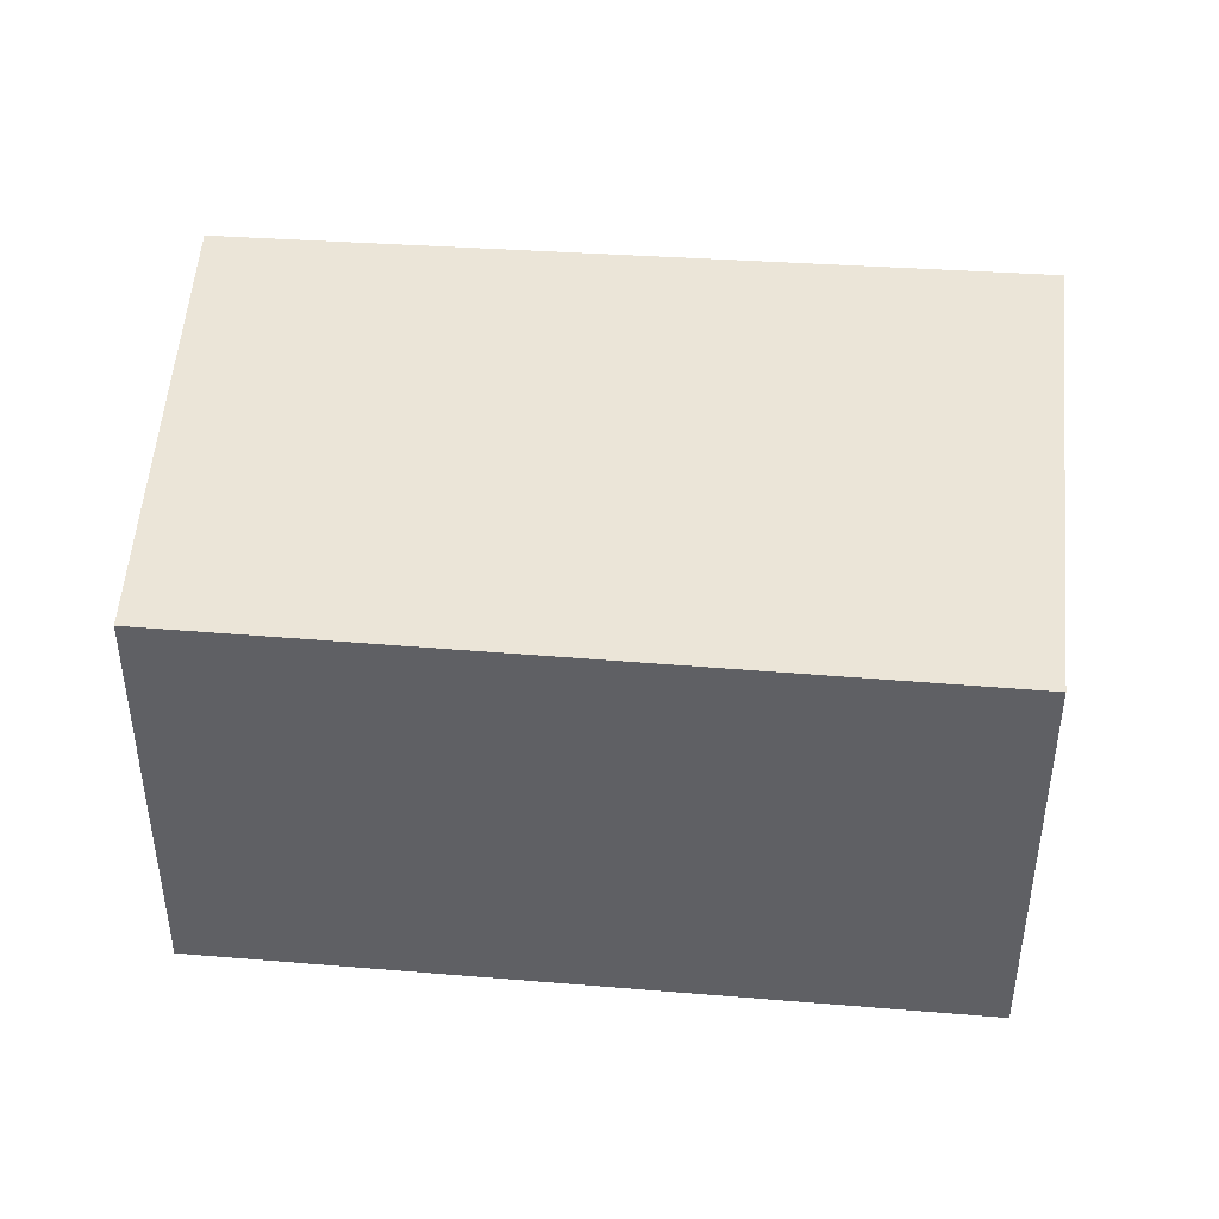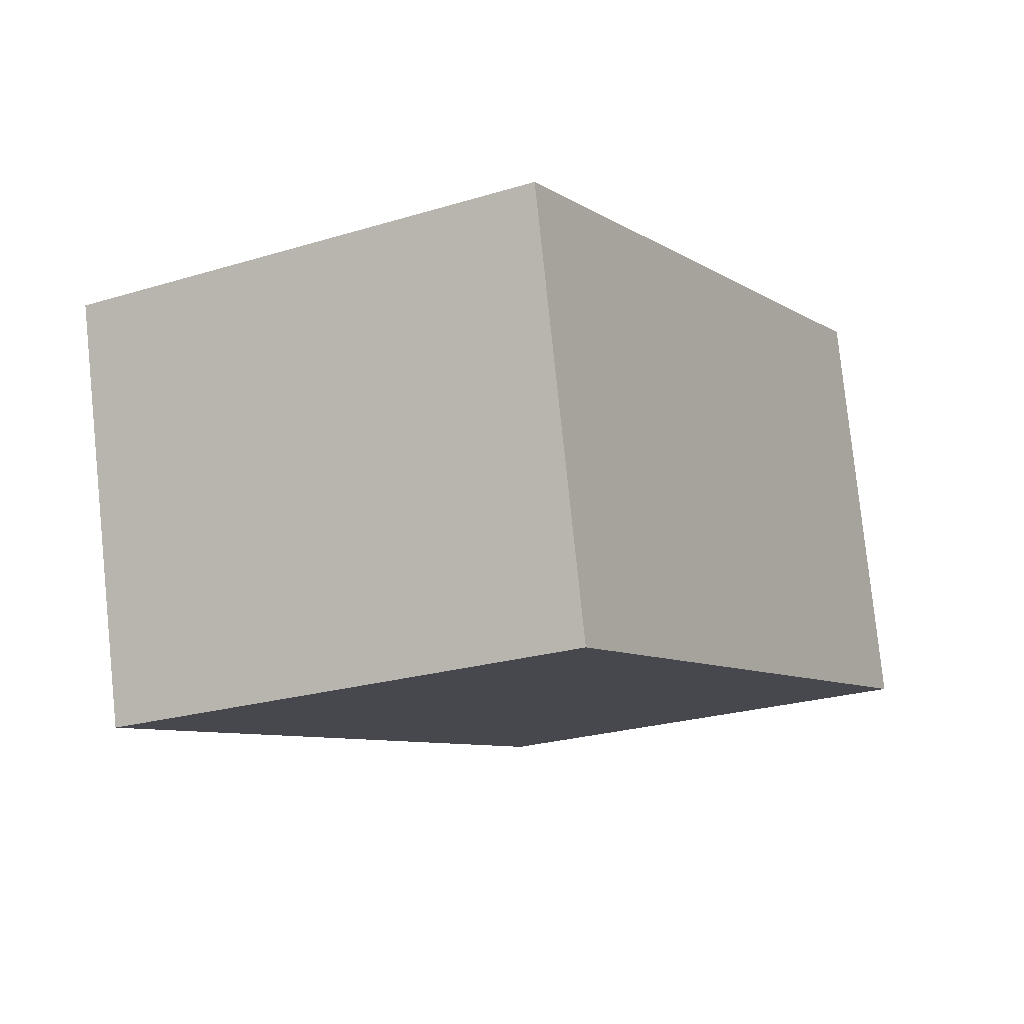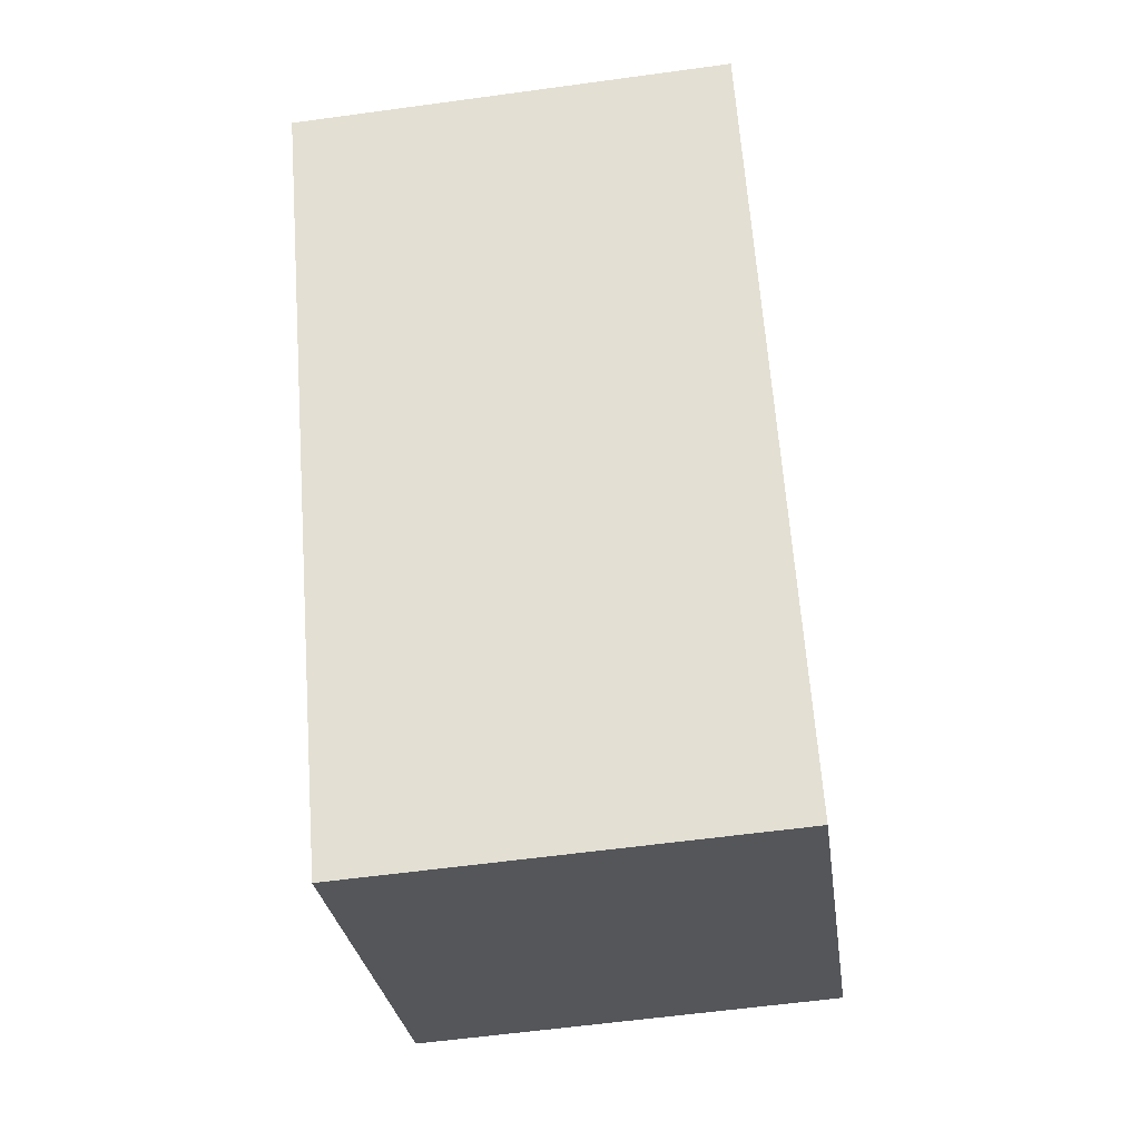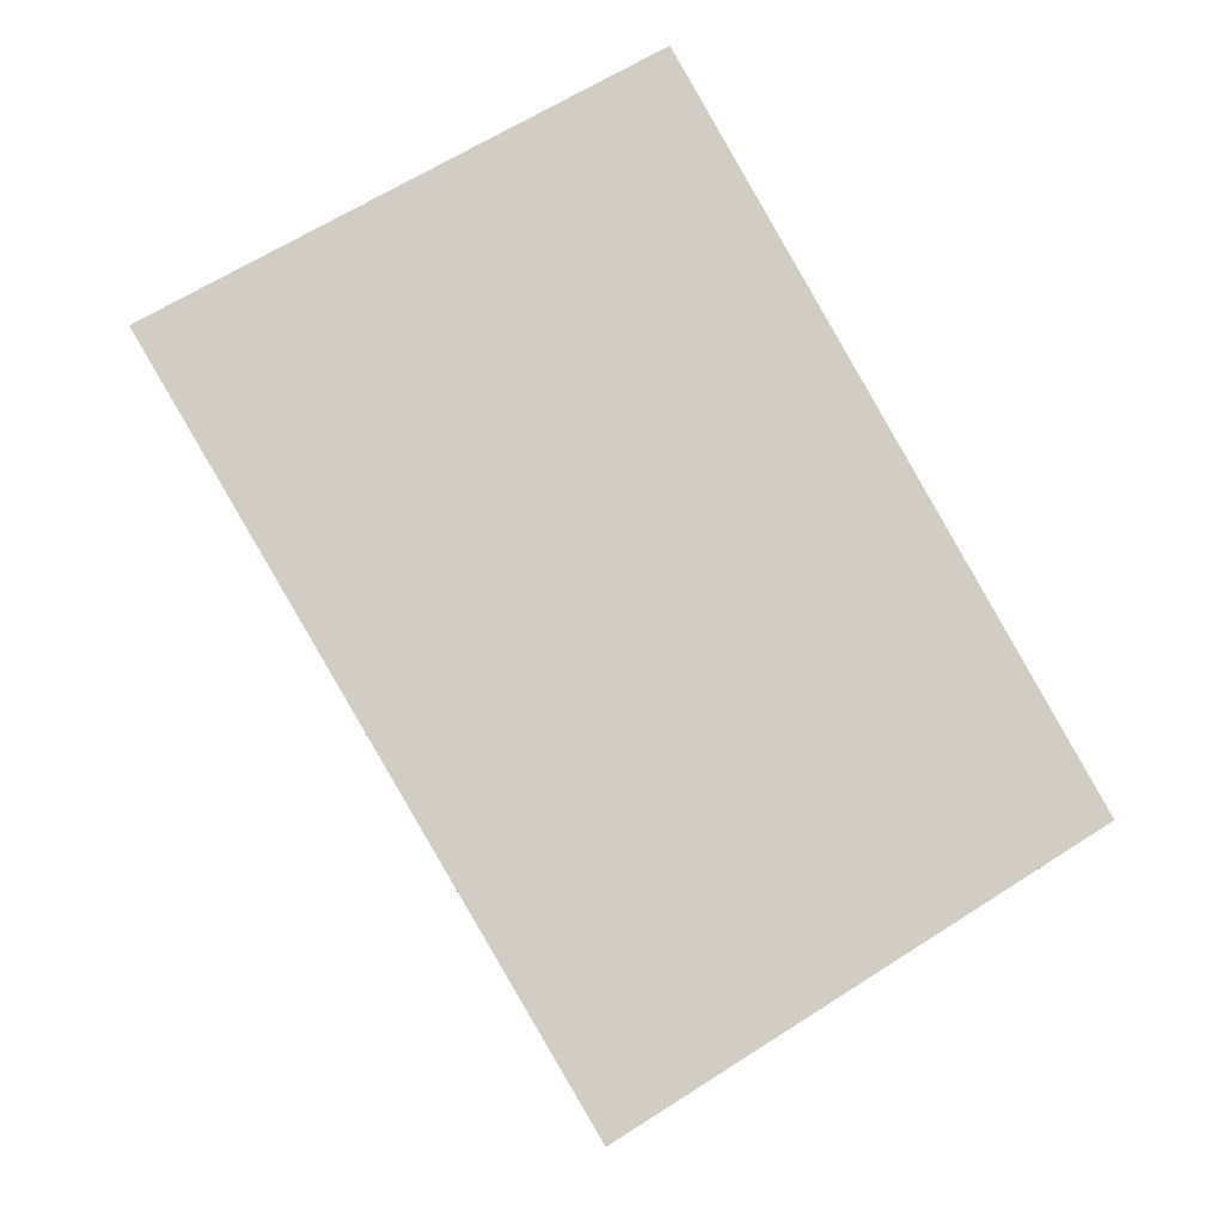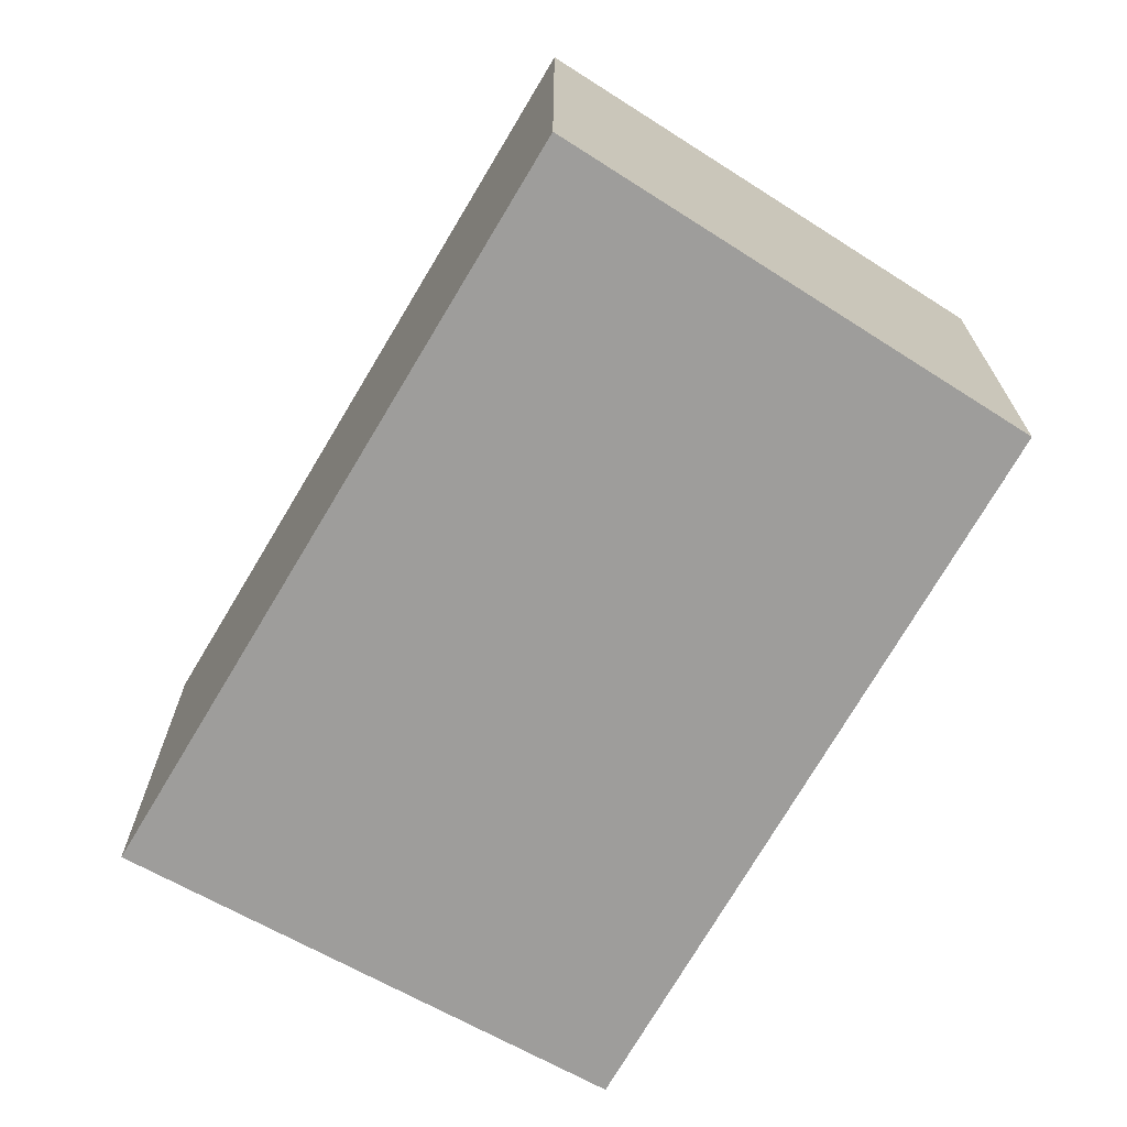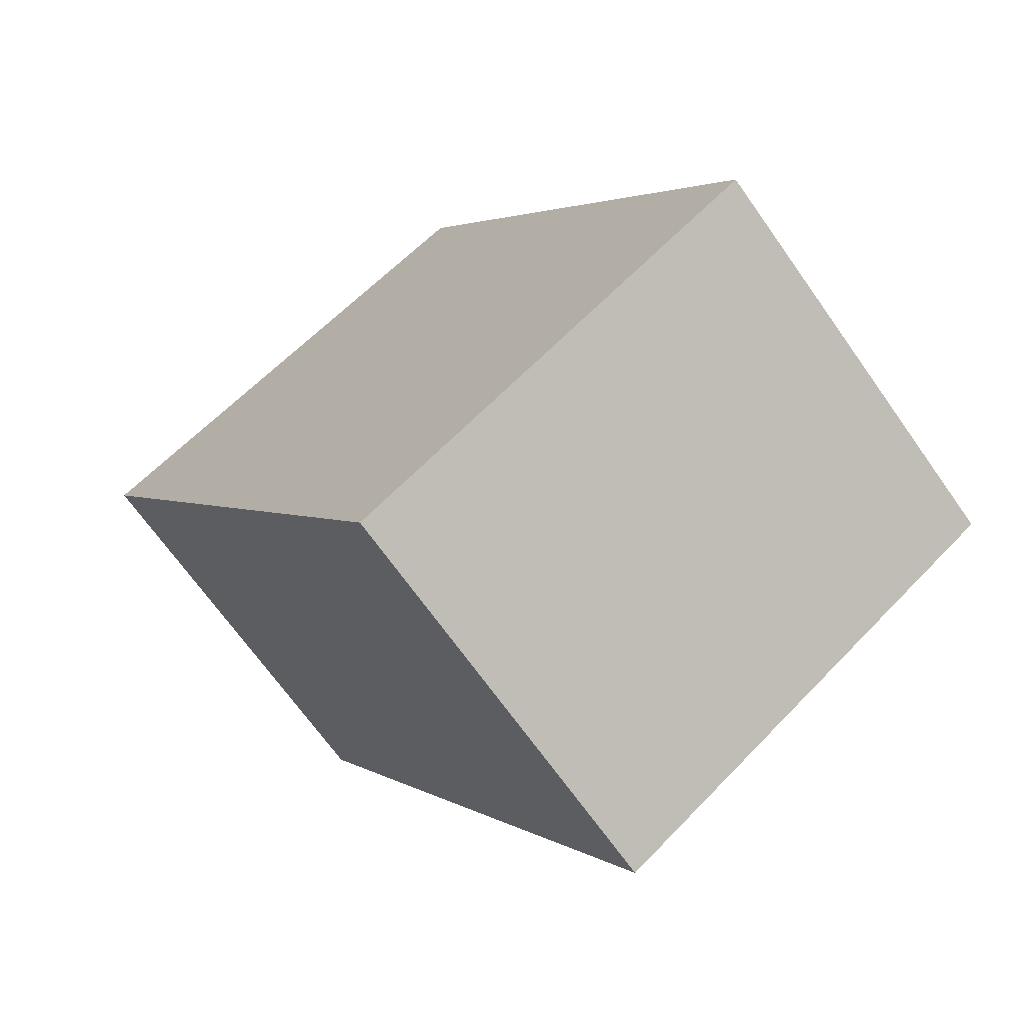
<metadata>
{"format":"obj","ext":"obj","renderer":"f3d","projection":"perspective","resolution":1024,"background":"white","views":[{"elev":45.8,"azim":-55.3,"up":"+Y"},{"elev":79.2,"azim":174.1,"up":"+Z"},{"elev":-58.2,"azim":98.1,"up":"+Z"},{"elev":-6.2,"azim":178.3,"up":"+Z"},{"elev":-70.6,"azim":179.7,"up":"+Y"},{"elev":-68.9,"azim":-144.7,"up":"+Z"}]}
</metadata>
<code>
v  0 2.36 1.445e-16
v  4.524 2.36 2.27
v  2.325 2.36 -1.467
v  2.026 2.36 3.621
v  2.325 8.983e-17 -1.467
v  0 0 0
v  2.026 -2.217e-16 3.621
v  4.524 -1.39e-16 2.27
g defaultobject
f 1 2 3
f 2 1 4
f 5 1 3
f 1 5 6
f 6 4 1
f 4 6 7
f 7 2 4
f 2 7 8
f 8 3 2
f 3 8 5
f 8 6 5
f 6 8 7

</code>
